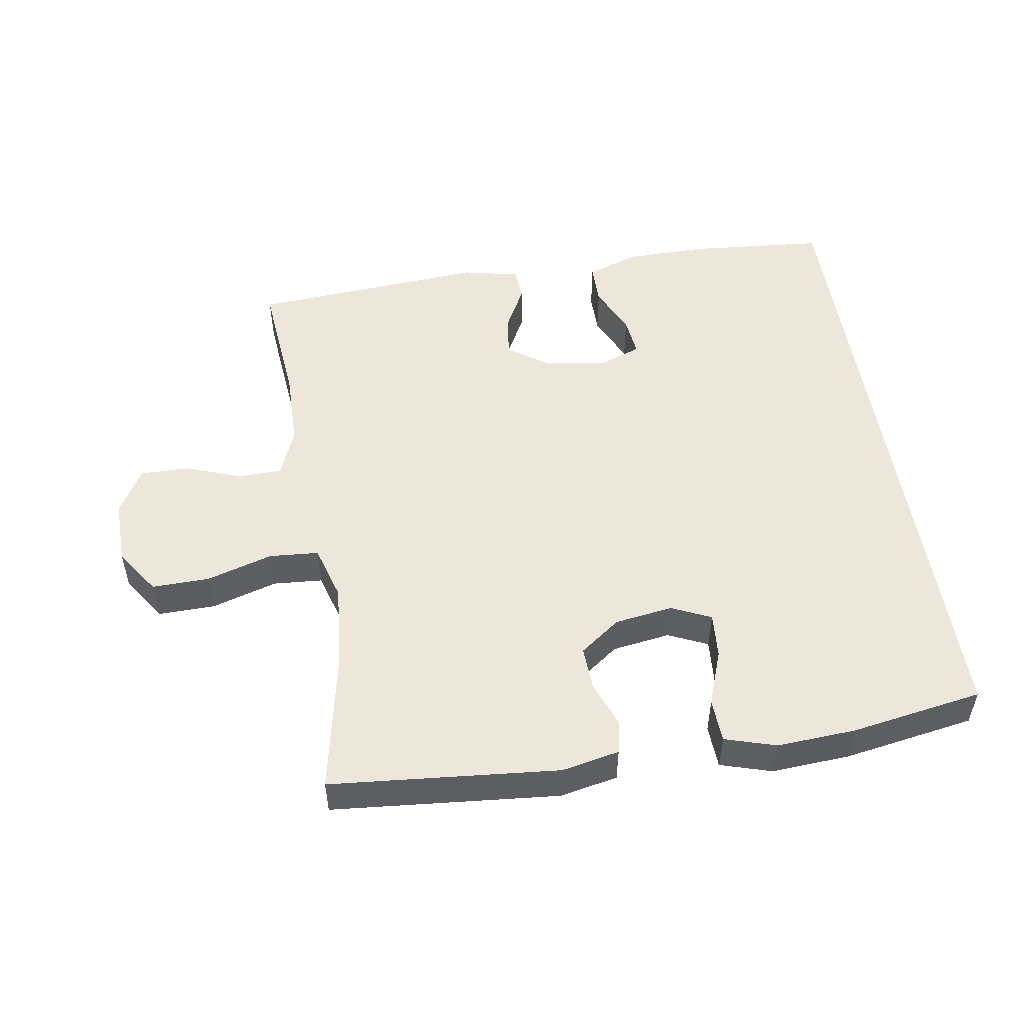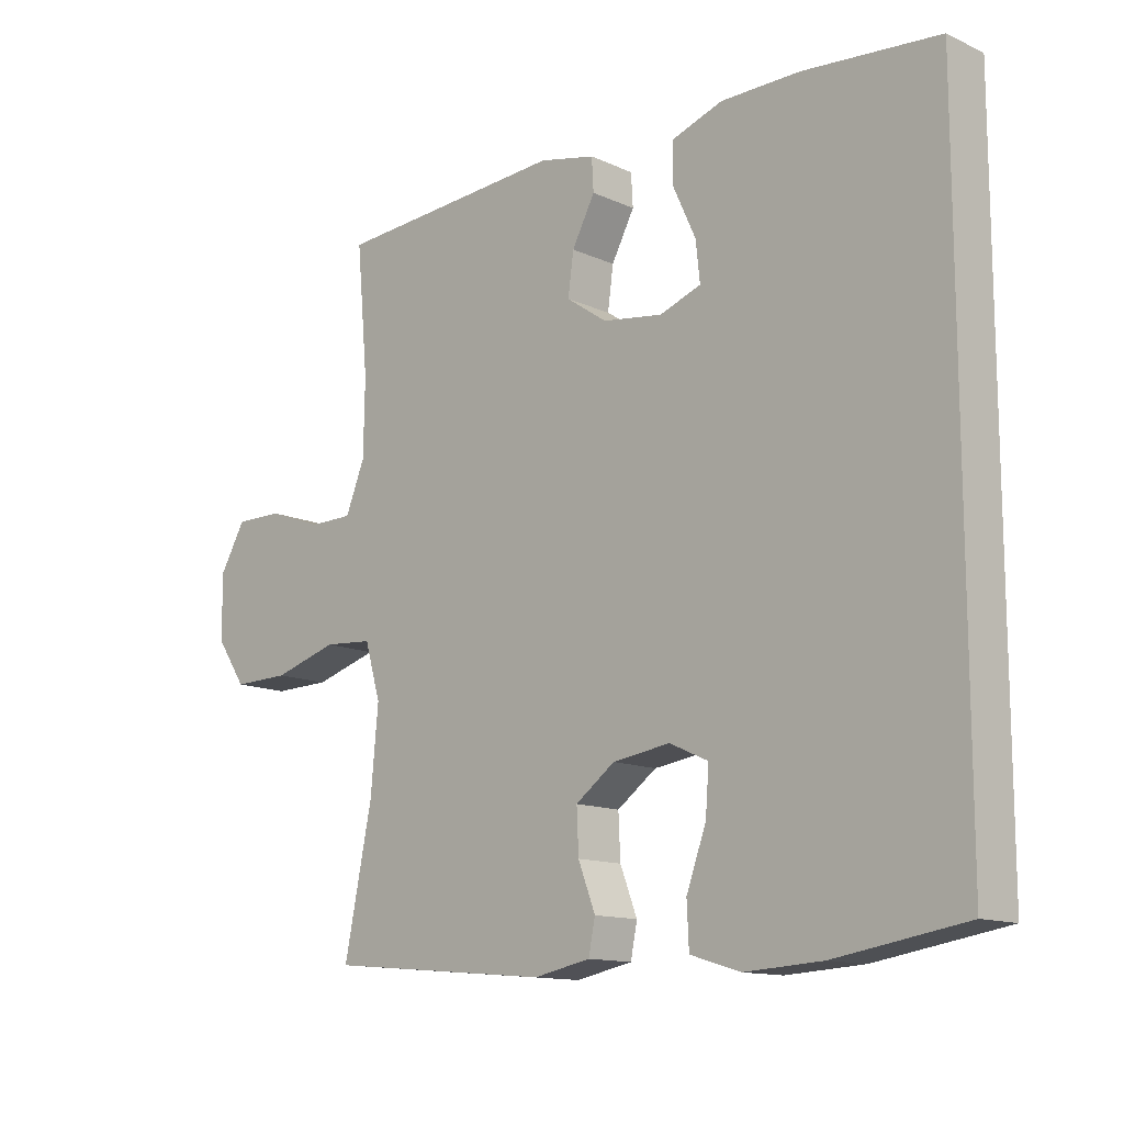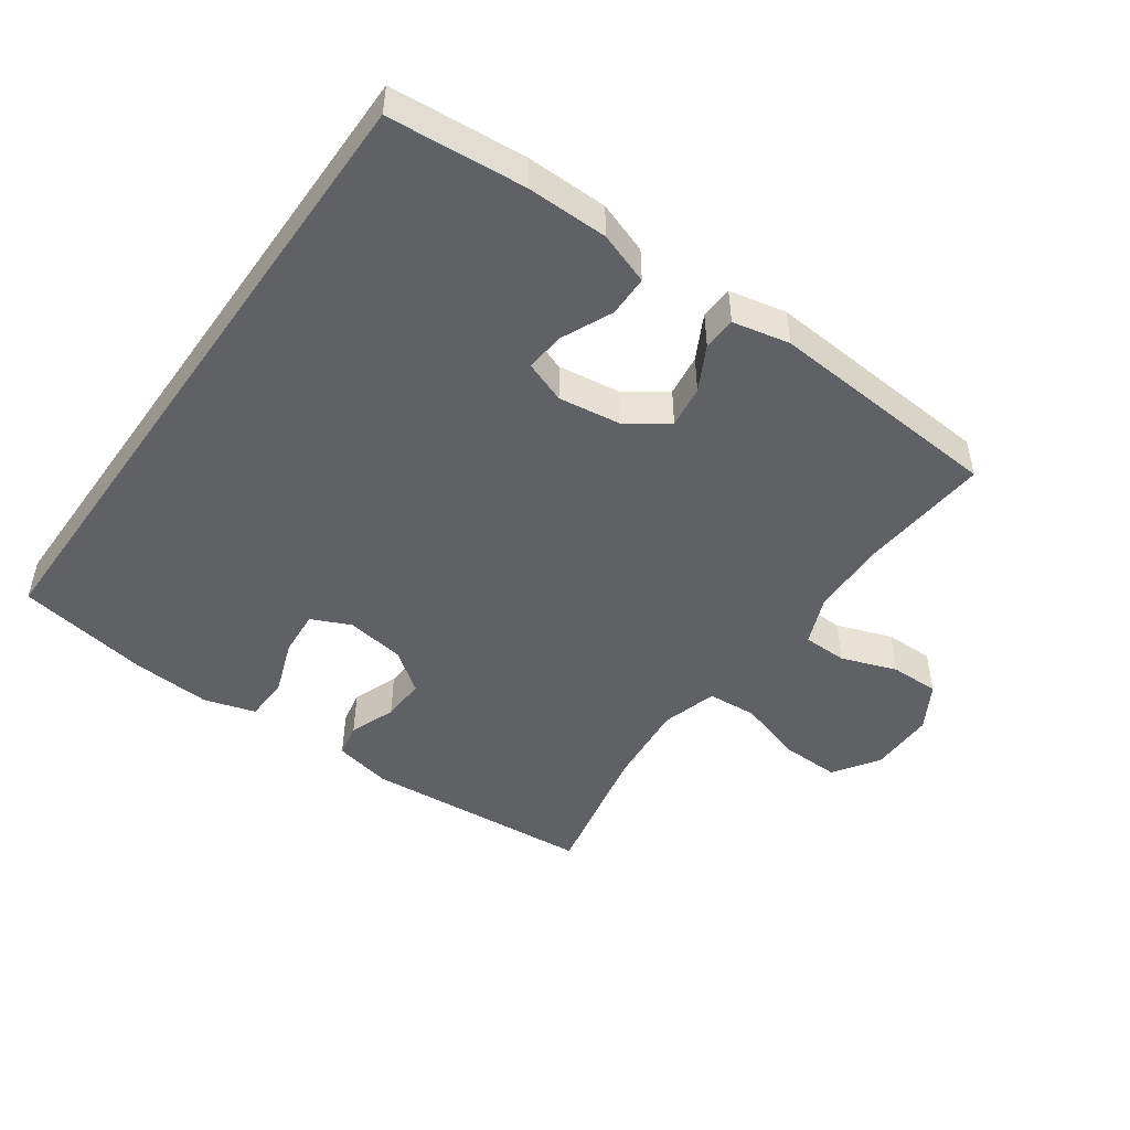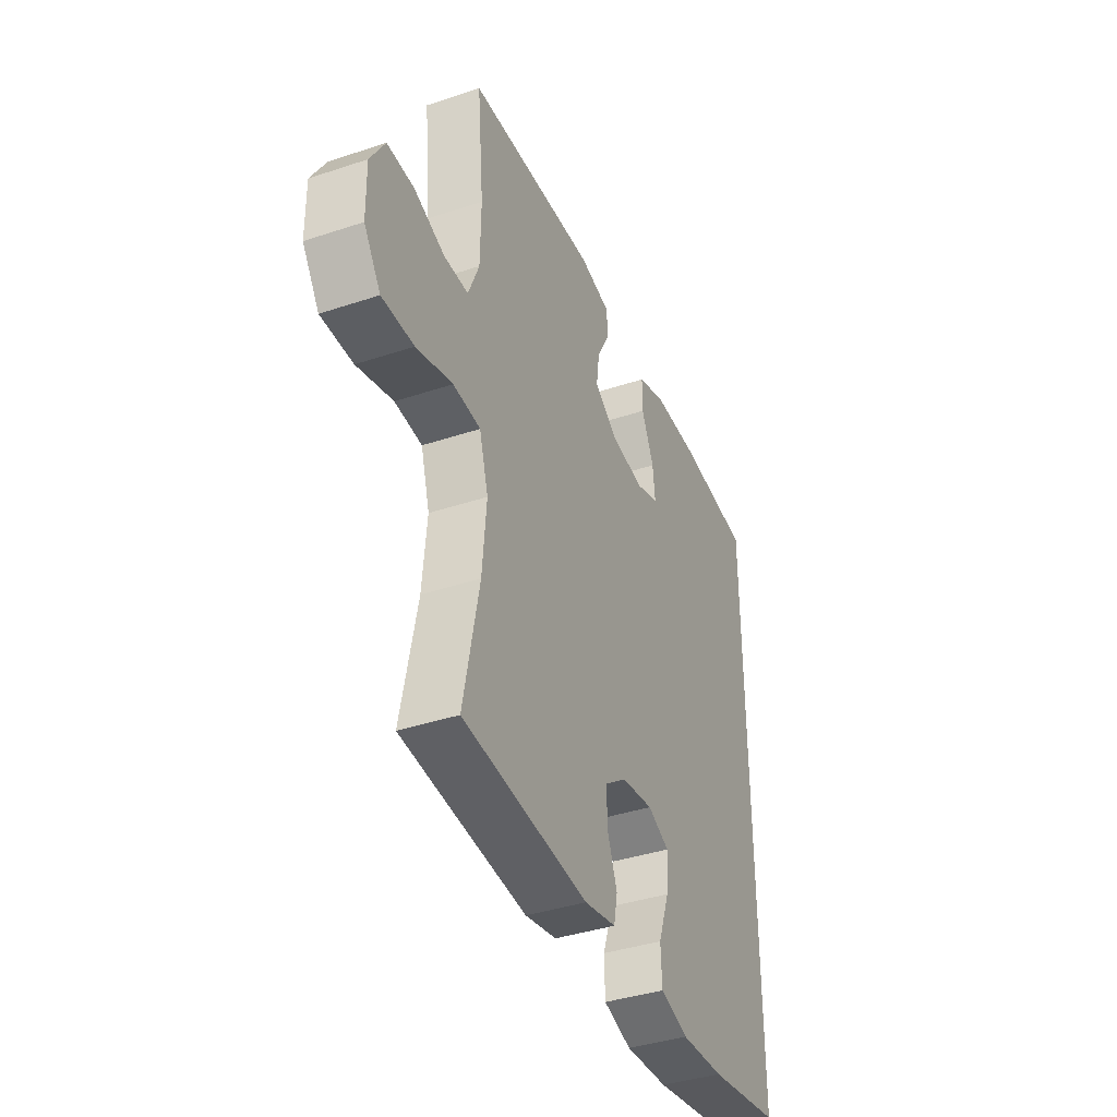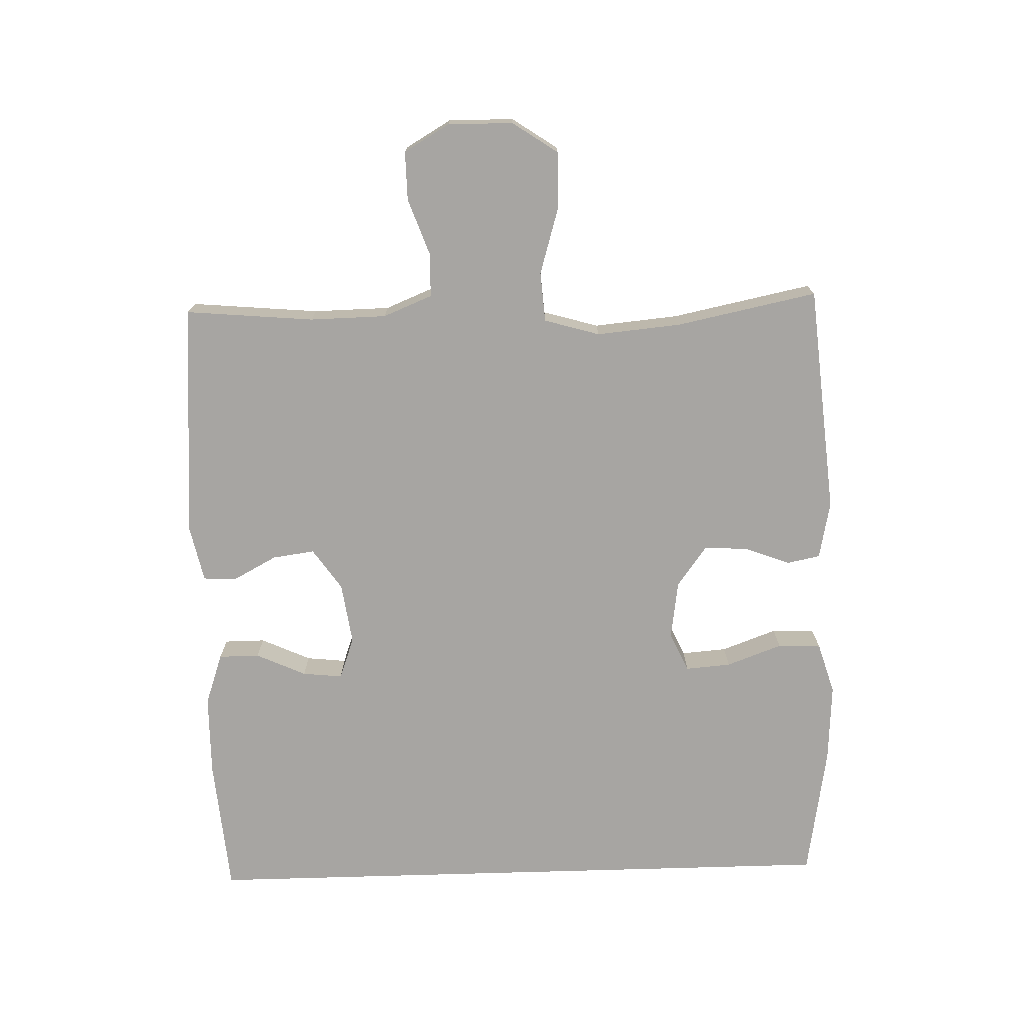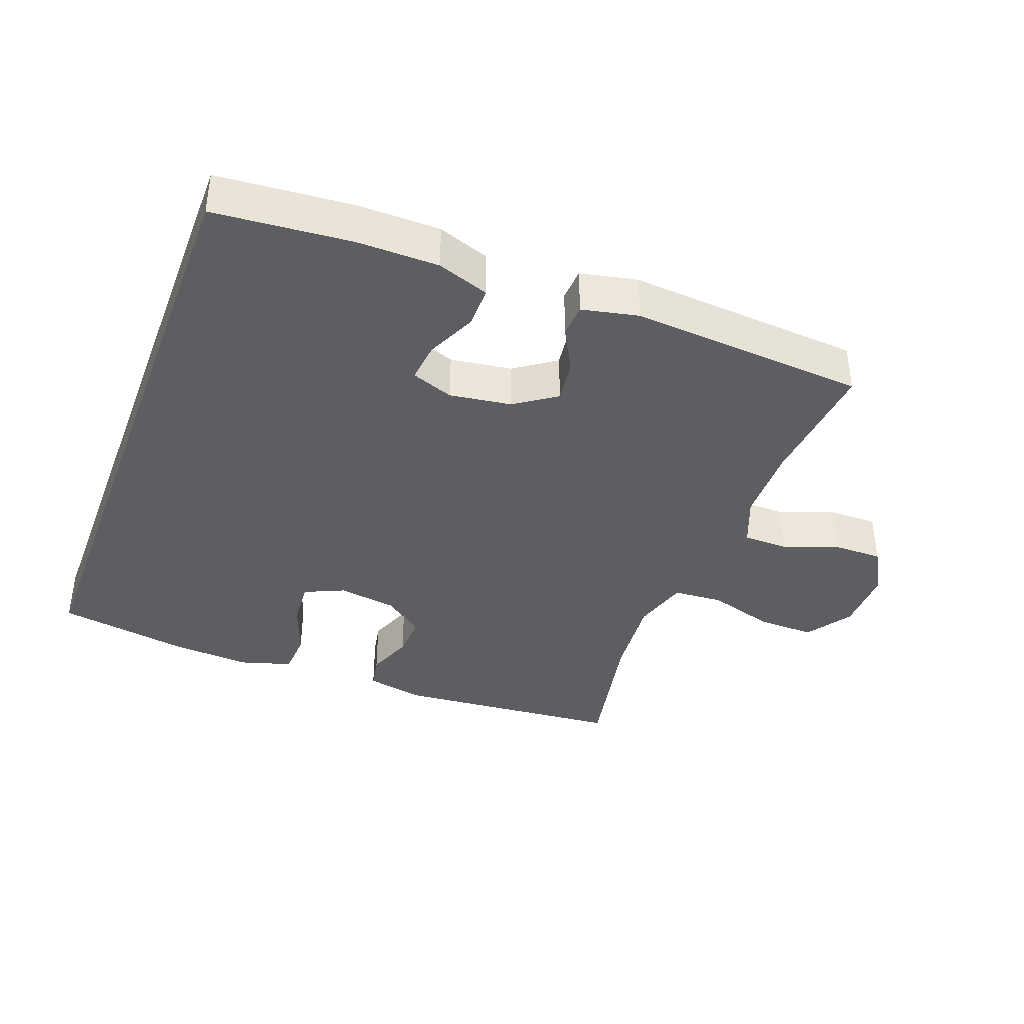
<metadata>
{"format":"obj","ext":"obj","renderer":"f3d","projection":"perspective","resolution":1024,"background":"white","views":[{"elev":51.6,"azim":170.9,"up":"+Y"},{"elev":-13.0,"azim":-136.1,"up":"+Z"},{"elev":-48.6,"azim":-35.4,"up":"+Y"},{"elev":-39.1,"azim":112.6,"up":"+Z"},{"elev":-73.9,"azim":91.7,"up":"+Y"},{"elev":-39.0,"azim":-20.7,"up":"+Y"}]}
</metadata>
<code>
o path12
v -0.5369 0.0375 -0.501
v -0.334 0.0375 -0.5344
v -0.2129 0.0375 -0.5416
v -0.1342 0.0375 -0.5177
v -0.1311 0.0375 -0.4508
v -0.1621 0.0375 -0.3656
v -0.1675 0.0375 -0.2959
v -0.1067 0.0375 -0.2682
v -0.01712 0.0375 -0.2812
v 0.04472 0.0375 -0.3266
v 0.04169 0.0375 -0.3936
v 0.01493 0.0375 -0.4634
v 0.02513 0.0375 -0.5147
v 0.1138 0.0375 -0.5326
v 0.4648 0.0375 -0.501
v 0.4211 0.0375 -0.285
v 0.4094 0.0375 -0.1556
v 0.4342 0.0375 -0.07067
v 0.5103 0.0375 -0.06508
v 0.6113 0.0375 -0.09493
v 0.7002 0.0375 -0.09668
v 0.747 0.0375 -0.02754
v 0.7483 0.0375 0.07233
v 0.7077 0.0375 0.142
v 0.6328 0.0375 0.141
v 0.5474 0.0375 0.1101
v 0.4793 0.0375 0.1109
v 0.449 0.0375 0.186
v 0.4469 0.0375 0.3034
v 0.4648 0.0375 0.5009
v 0.1039 0.0375 0.5261
v 0.01657 0.0375 0.5071
v 0.01362 0.0375 0.4566
v 0.04957 0.0375 0.3889
v 0.05834 0.0375 0.3241
v -0.004867 0.0375 0.2803
v -0.09959 0.0375 0.2665
v -0.1641 0.0375 0.2898
v -0.1574 0.0375 0.3513
v -0.1224 0.0375 0.4279
v -0.1227 0.0375 0.4906
v -0.2023 0.0375 0.5182
v -0.3271 0.0375 0.5191
v -0.5369 0.0375 0.5009
v -0.5369 -0.0375 -0.501
v -0.334 -0.0375 -0.5344
v -0.2129 -0.0375 -0.5416
v -0.1342 -0.0375 -0.5177
v -0.1311 -0.0375 -0.4508
v -0.1621 -0.0375 -0.3656
v -0.1675 -0.0375 -0.2959
v -0.1067 -0.0375 -0.2682
v -0.01712 -0.0375 -0.2812
v 0.04472 -0.0375 -0.3266
v 0.04169 -0.0375 -0.3936
v 0.01493 -0.0375 -0.4634
v 0.02513 -0.0375 -0.5147
v 0.1138 -0.0375 -0.5326
v 0.4648 -0.0375 -0.501
v 0.4211 -0.0375 -0.285
v 0.4094 -0.0375 -0.1556
v 0.4342 -0.0375 -0.07067
v 0.5103 -0.0375 -0.06508
v 0.6113 -0.0375 -0.09493
v 0.7002 -0.0375 -0.09668
v 0.747 -0.0375 -0.02754
v 0.7483 -0.0375 0.07233
v 0.7077 -0.0375 0.142
v 0.6328 -0.0375 0.141
v 0.5474 -0.0375 0.1101
v 0.4793 -0.0375 0.1109
v 0.449 -0.0375 0.186
v 0.4469 -0.0375 0.3034
v 0.4648 -0.0375 0.5009
v 0.1039 -0.0375 0.5261
v 0.01657 -0.0375 0.5071
v 0.01362 -0.0375 0.4566
v 0.04957 -0.0375 0.3889
v 0.05834 -0.0375 0.3241
v -0.004867 -0.0375 0.2803
v -0.09959 -0.0375 0.2665
v -0.1641 -0.0375 0.2898
v -0.1574 -0.0375 0.3513
v -0.1224 -0.0375 0.4279
v -0.1227 -0.0375 0.4906
v -0.2023 -0.0375 0.5182
v -0.3271 -0.0375 0.5191
v -0.5369 -0.0375 0.5009
v -0.5369 0.0375 -0.501
v -0.5369 0.0375 -0.501
v -0.5369 0.0375 0.5009
v -0.5369 0.0375 0.5009
v -0.334 0.0375 -0.5344
v -0.3271 0.0375 0.5191
v -0.2129 0.0375 -0.5416
v -0.2023 0.0375 0.5182
v -0.1621 0.0375 -0.3656
v -0.1675 0.0375 -0.2959
v -0.1675 0.0375 -0.2959
v -0.1342 0.0375 -0.5177
v -0.1342 0.0375 -0.5177
v -0.1227 0.0375 0.4906
v -0.1227 0.0375 0.4906
v -0.1641 0.0375 0.2898
v -0.1641 0.0375 0.2898
v -0.1574 0.0375 0.3513
v -0.1067 0.0375 -0.2682
v -0.09959 0.0375 0.2665
v -0.1311 0.0375 -0.4508
v -0.1224 0.0375 0.4279
v -0.01712 0.0375 -0.2812
v -0.004867 0.0375 0.2803
v 0.04472 0.0375 -0.3266
v 0.05834 0.0375 0.3241
v 0.05834 0.0375 0.3241
v 0.01657 0.0375 0.5071
v 0.01657 0.0375 0.5071
v 0.01362 0.0375 0.4566
v 0.04957 0.0375 0.3889
v 0.04169 0.0375 -0.3936
v 0.01493 0.0375 -0.4634
v 0.02513 0.0375 -0.5147
v 0.02513 0.0375 -0.5147
v 0.1039 0.0375 0.5261
v 0.1138 0.0375 -0.5326
v 0.4648 0.0375 0.5009
v 0.4648 0.0375 0.5009
v 0.4469 0.0375 0.3034
v 0.4094 0.0375 -0.1556
v 0.4342 0.0375 -0.07067
v 0.4342 0.0375 -0.07067
v 0.4211 0.0375 -0.285
v 0.449 0.0375 0.186
v 0.5103 0.0375 -0.06508
v 0.4648 0.0375 -0.501
v 0.4648 0.0375 -0.501
v 0.4793 0.0375 0.1109
v 0.4793 0.0375 0.1109
v 0.5474 0.0375 0.1101
v 0.6113 0.0375 -0.09493
v 0.6328 0.0375 0.141
v 0.7002 0.0375 -0.09668
v 0.7077 0.0375 0.142
v 0.7077 0.0375 0.142
v 0.747 0.0375 -0.02754
v 0.7483 0.0375 0.07233
v -0.5369 -0.0375 -0.501
v -0.5369 -0.0375 -0.501
v -0.5369 -0.0375 0.5009
v -0.5369 -0.0375 0.5009
v -0.334 -0.0375 -0.5344
v -0.3271 -0.0375 0.5191
v -0.2129 -0.0375 -0.5416
v -0.2023 -0.0375 0.5182
v -0.1621 -0.0375 -0.3656
v -0.1675 -0.0375 -0.2959
v -0.1675 -0.0375 -0.2959
v -0.1342 -0.0375 -0.5177
v -0.1342 -0.0375 -0.5177
v -0.1227 -0.0375 0.4906
v -0.1227 -0.0375 0.4906
v -0.1641 -0.0375 0.2898
v -0.1641 -0.0375 0.2898
v -0.1574 -0.0375 0.3513
v -0.1067 -0.0375 -0.2682
v -0.09959 -0.0375 0.2665
v -0.1311 -0.0375 -0.4508
v -0.1224 -0.0375 0.4279
v -0.01712 -0.0375 -0.2812
v -0.004867 -0.0375 0.2803
v 0.04472 -0.0375 -0.3266
v 0.05834 -0.0375 0.3241
v 0.05834 -0.0375 0.3241
v 0.01657 -0.0375 0.5071
v 0.01657 -0.0375 0.5071
v 0.01362 -0.0375 0.4566
v 0.04957 -0.0375 0.3889
v 0.04169 -0.0375 -0.3936
v 0.01493 -0.0375 -0.4634
v 0.02513 -0.0375 -0.5147
v 0.02513 -0.0375 -0.5147
v 0.1039 -0.0375 0.5261
v 0.1138 -0.0375 -0.5326
v 0.4648 -0.0375 0.5009
v 0.4648 -0.0375 0.5009
v 0.4469 -0.0375 0.3034
v 0.4094 -0.0375 -0.1556
v 0.4342 -0.0375 -0.07067
v 0.4342 -0.0375 -0.07067
v 0.4211 -0.0375 -0.285
v 0.449 -0.0375 0.186
v 0.5103 -0.0375 -0.06508
v 0.4648 -0.0375 -0.501
v 0.4648 -0.0375 -0.501
v 0.4793 -0.0375 0.1109
v 0.4793 -0.0375 0.1109
v 0.5474 -0.0375 0.1101
v 0.6113 -0.0375 -0.09493
v 0.6328 -0.0375 0.141
v 0.7002 -0.0375 -0.09668
v 0.7077 -0.0375 0.142
v 0.7077 -0.0375 0.142
v 0.747 -0.0375 -0.02754
v 0.7483 -0.0375 0.07233
f 182 177 186
f 199 204 201
f 188 195 191
f 154 168 160
f 172 188 191
f 187 171 190
f 172 186 177
f 165 169 166
f 147 162 149
f 171 187 169
f 156 151 155
f 147 156 162
f 166 169 170
f 156 165 162
f 188 192 195
f 158 167 153
f 182 186 184
f 195 192 197
f 180 183 179
f 179 183 178
f 162 164 152
f 198 197 192
f 151 156 147
f 197 198 199
f 152 164 154
f 155 153 167
f 186 172 191
f 176 182 174
f 170 188 172
f 153 155 151
f 169 187 188
f 190 178 183
f 193 190 183
f 169 188 170
f 149 162 152
f 203 198 200
f 199 203 204
f 178 190 171
f 162 165 166
f 154 164 168
f 177 182 176
f 199 198 203
f 92 90 148 150
f 1 2 46 45
f 43 44 88 87
f 2 3 47 46
f 42 43 87 86
f 6 99 157 50
f 3 101 159 47
f 103 42 86 161
f 105 39 83 163
f 7 8 52 51
f 37 38 82 81
f 5 6 50 49
f 4 5 49 48
f 40 41 85 84
f 39 40 84 83
f 8 9 53 52
f 36 37 81 80
f 9 10 54 53
f 115 36 80 173
f 117 33 77 175
f 33 34 78 77
f 11 12 56 55
f 12 123 181 56
f 31 32 76 75
f 13 14 58 57
f 10 11 55 54
f 34 35 79 78
f 127 31 75 185
f 29 30 74 73
f 17 131 189 61
f 16 17 61 60
f 28 29 73 72
f 18 19 63 62
f 136 16 60 194
f 14 15 59 58
f 138 28 72 196
f 26 27 71 70
f 19 20 64 63
f 25 26 70 69
f 20 21 65 64
f 144 25 69 202
f 21 22 66 65
f 23 24 68 67
f 22 23 67 66
f 124 128 119
f 141 143 146
f 130 133 137
f 96 102 110
f 114 133 130
f 129 132 113
f 114 119 128
f 107 108 111
f 89 91 104
f 113 111 129
f 98 97 93
f 89 104 98
f 108 112 111
f 98 104 107
f 130 137 134
f 100 95 109
f 124 126 128
f 137 139 134
f 122 121 125
f 121 120 125
f 104 94 106
f 140 134 139
f 93 89 98
f 139 141 140
f 94 96 106
f 97 109 95
f 128 133 114
f 118 116 124
f 112 114 130
f 95 93 97
f 111 130 129
f 132 125 120
f 135 125 132
f 111 112 130
f 91 94 104
f 145 142 140
f 141 146 145
f 120 113 132
f 104 108 107
f 96 110 106
f 119 118 124
f 141 145 140

</code>
